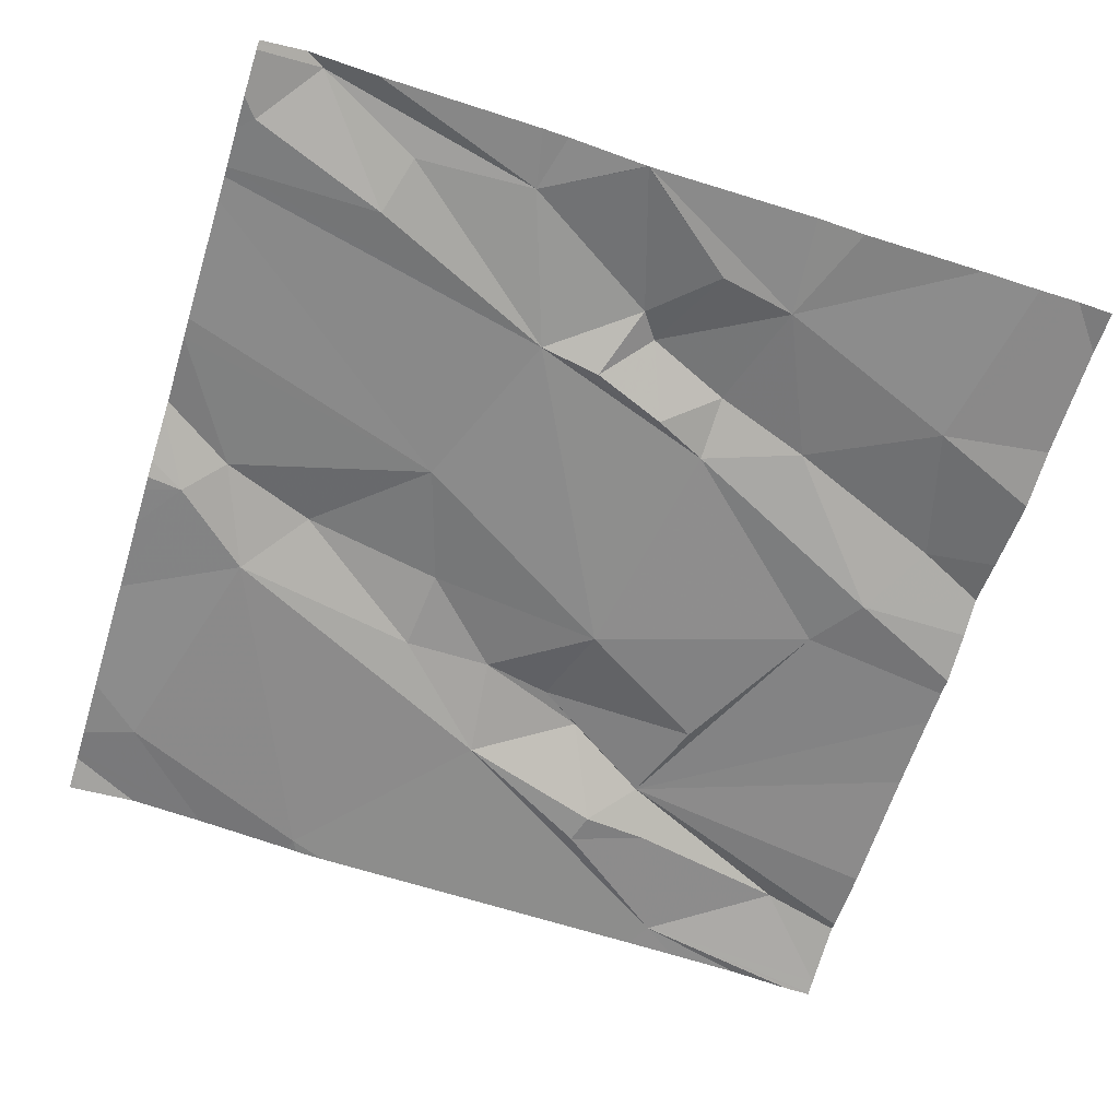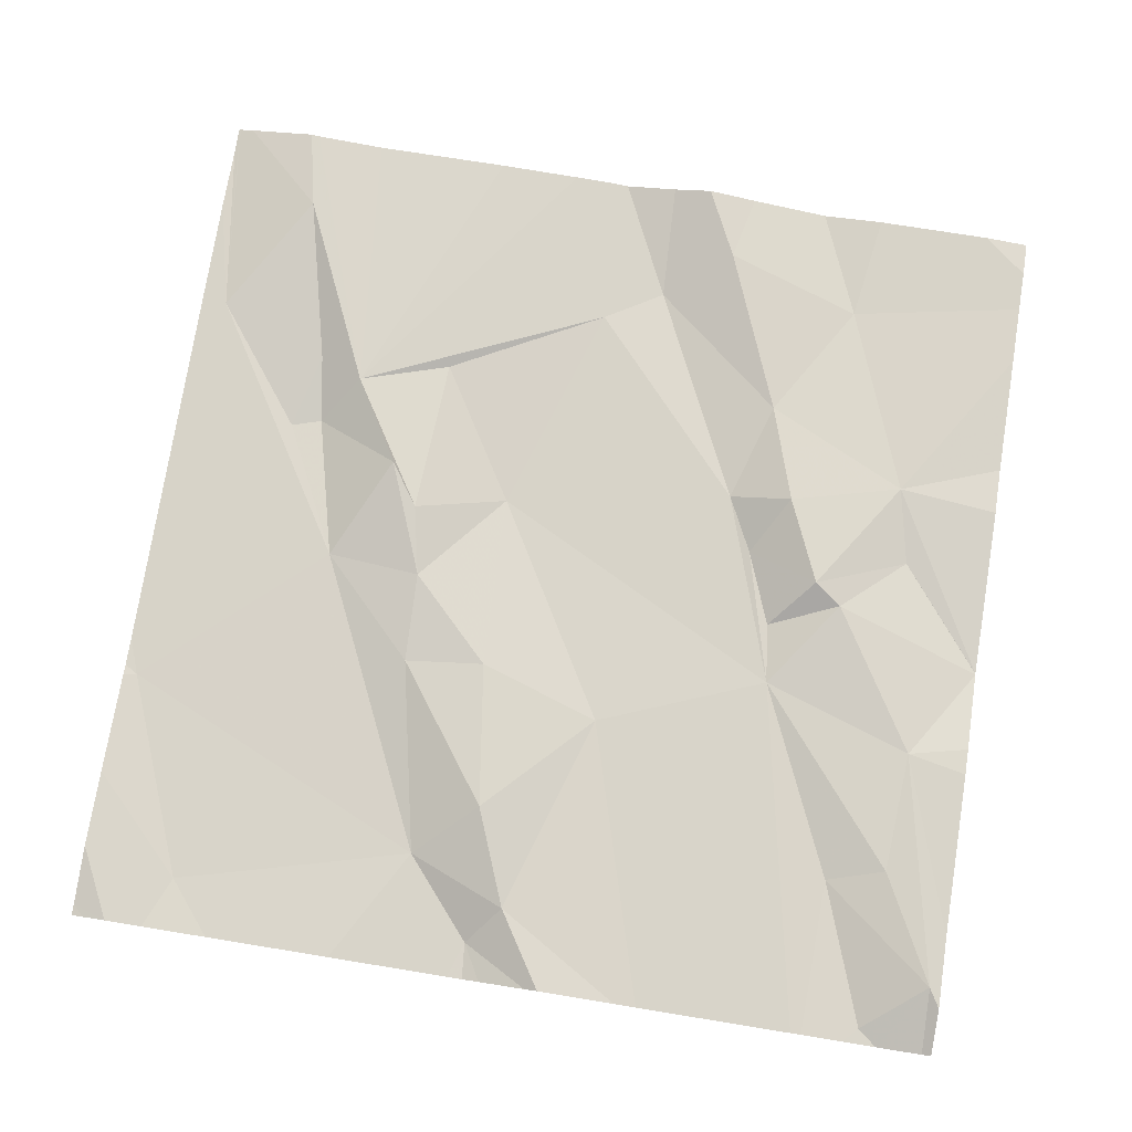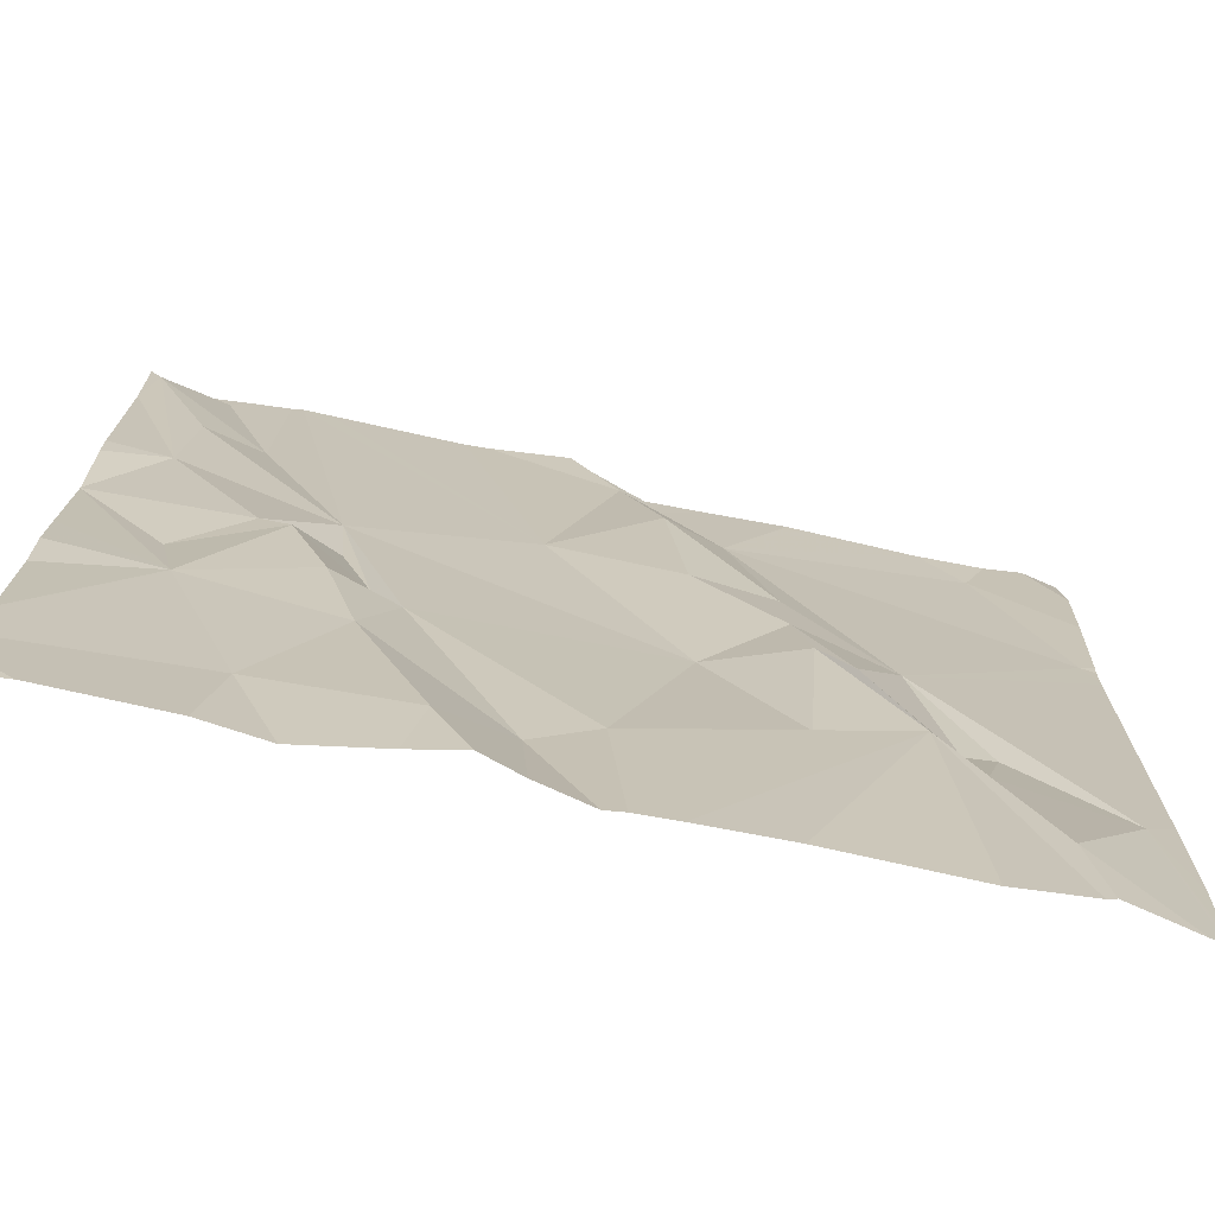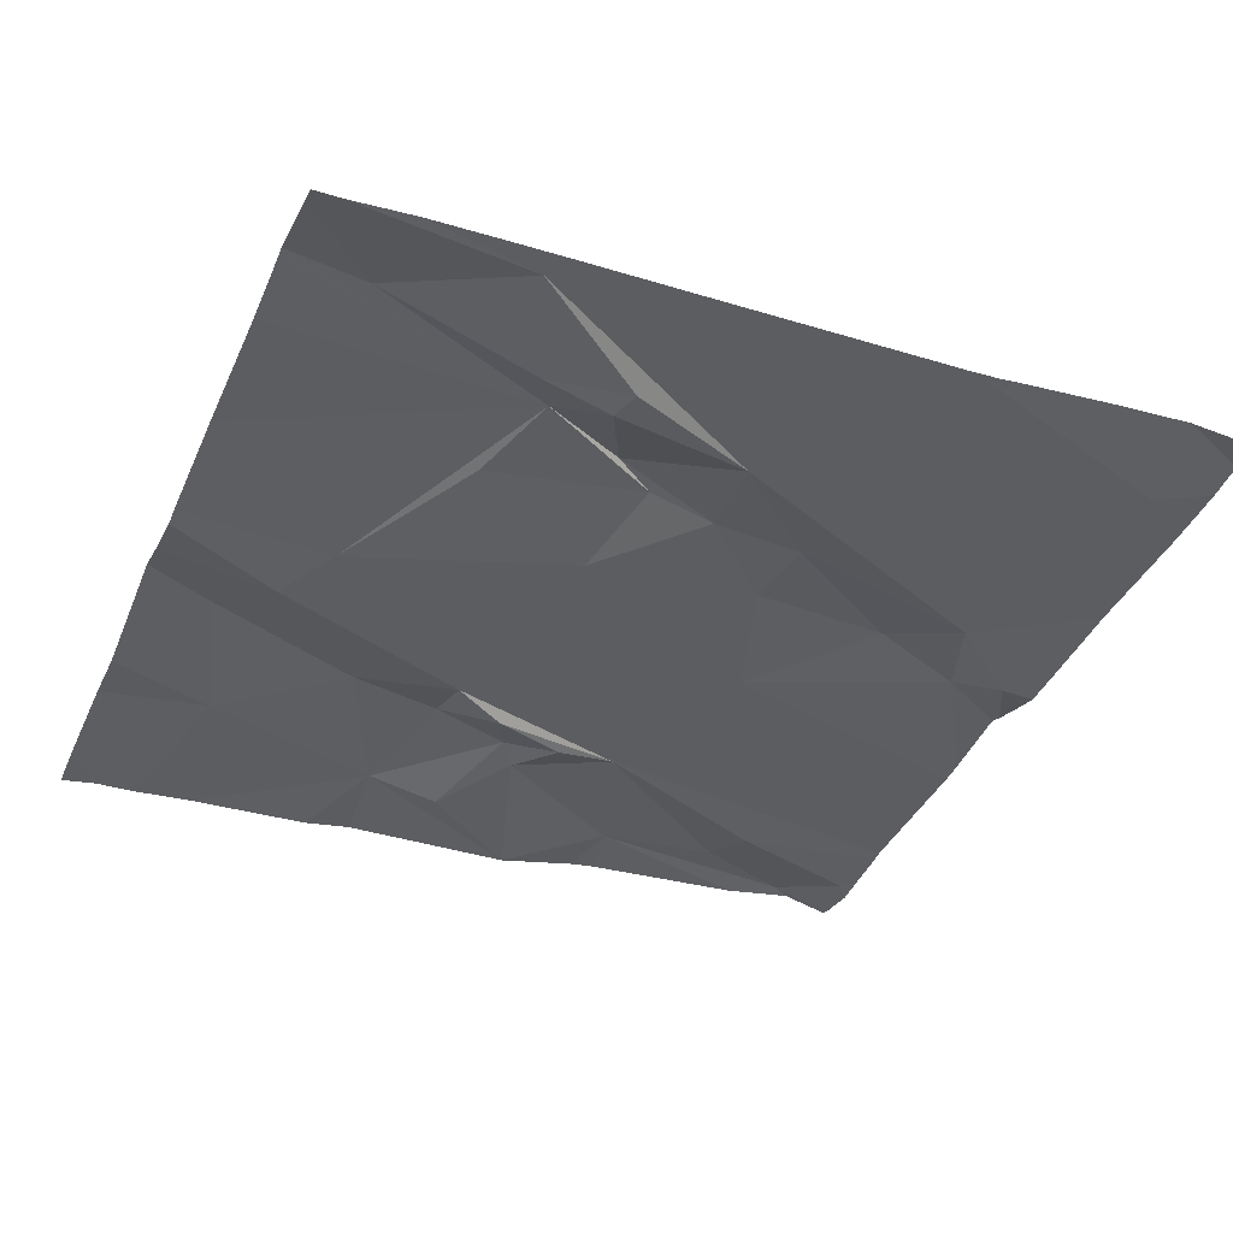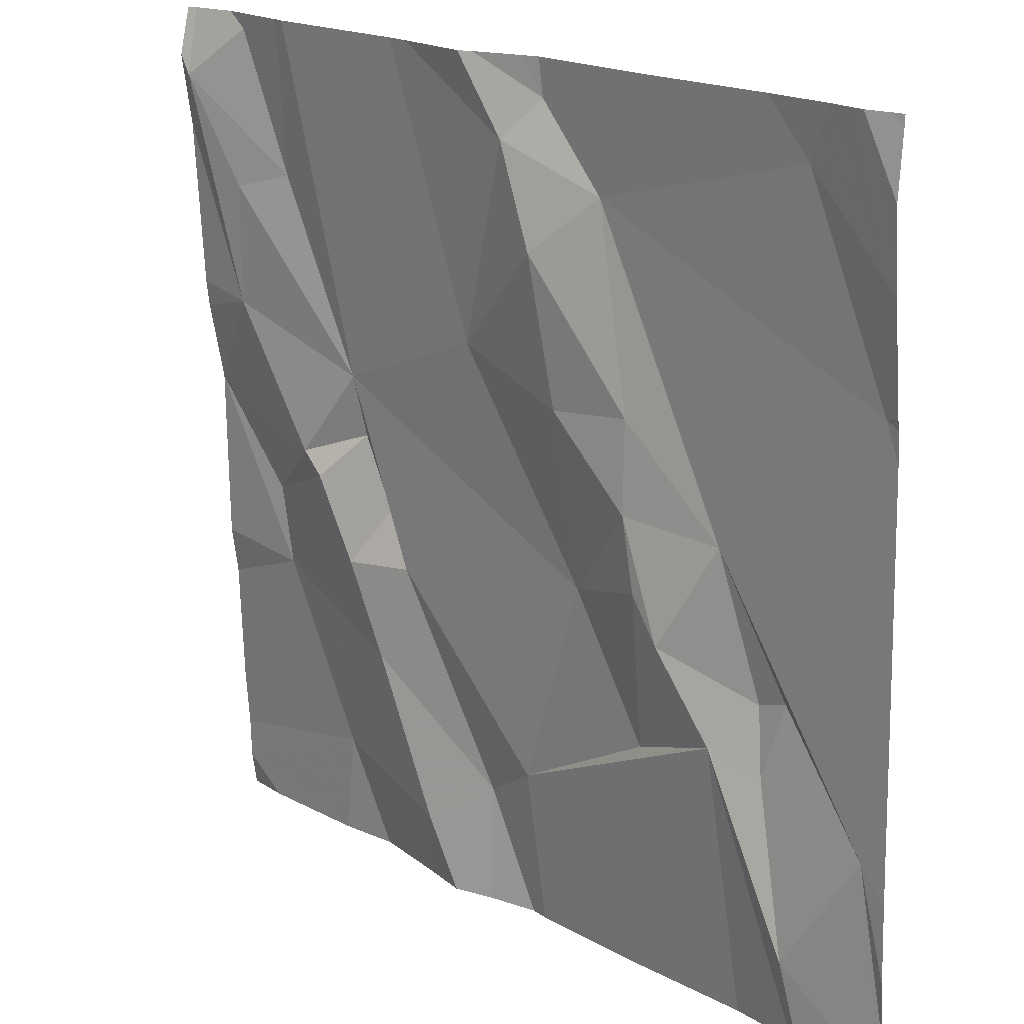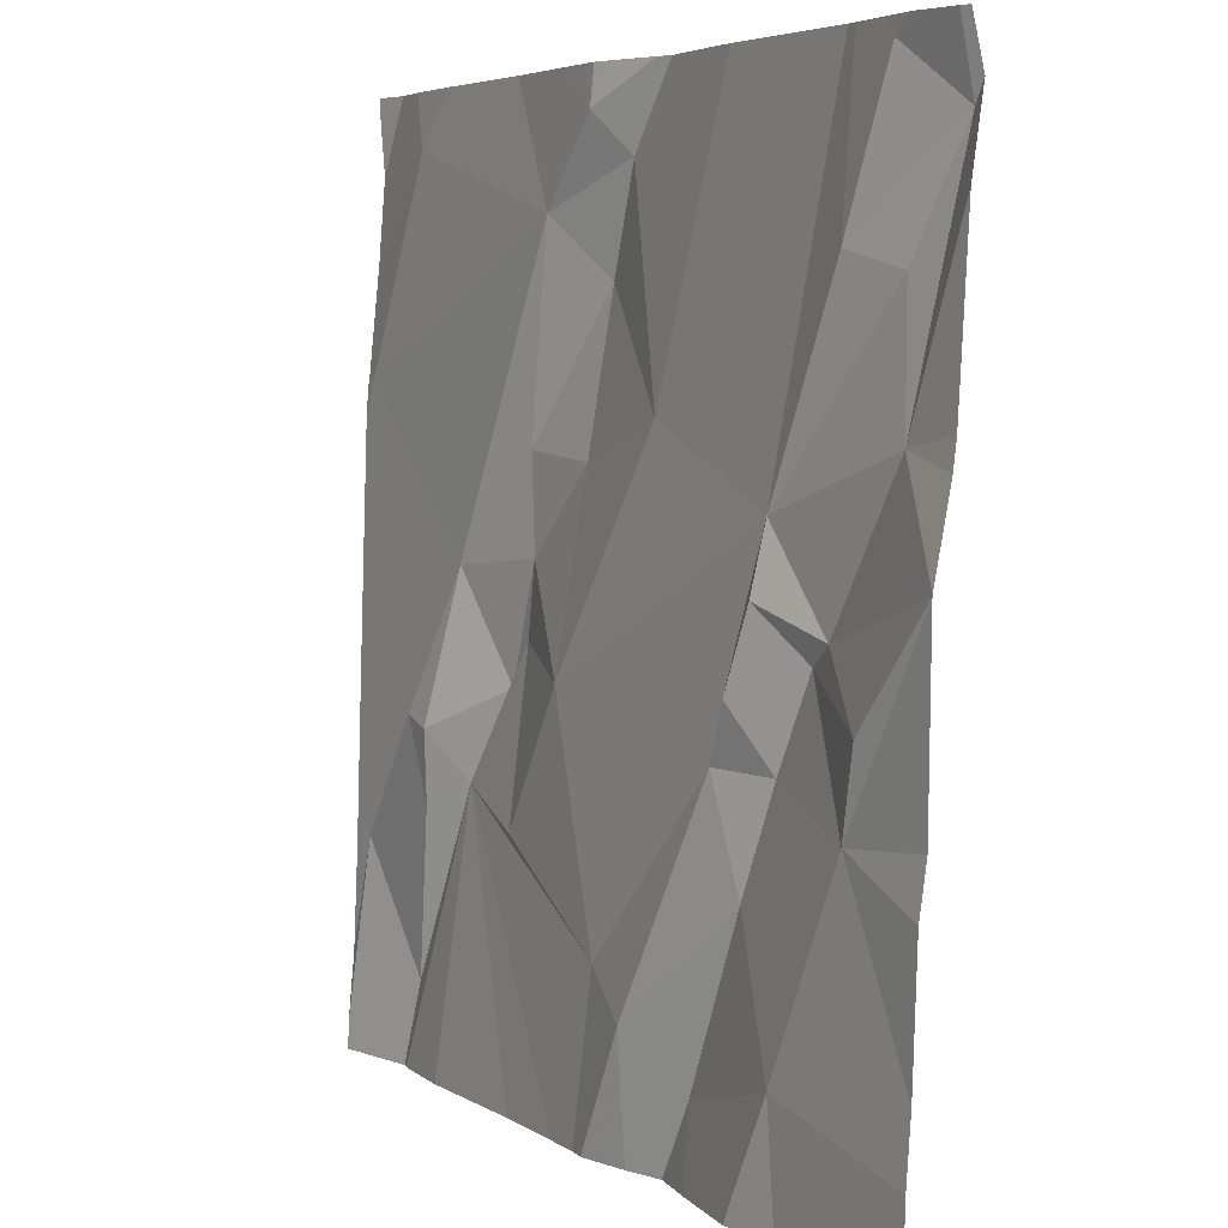
<metadata>
{"format":"obj","ext":"obj","renderer":"f3d","projection":"perspective","resolution":1024,"background":"white","views":[{"elev":-62.3,"azim":-107.3,"up":"+Z"},{"elev":78.3,"azim":-170.8,"up":"+Z"},{"elev":-76.0,"azim":-11.8,"up":"+Y"},{"elev":-39.1,"azim":67.5,"up":"+Z"},{"elev":19.2,"azim":45.4,"up":"+Y"},{"elev":5.0,"azim":-119.2,"up":"+Y"}]}
</metadata>
<code>
v -133.1 267.8 501
v -133.1 268.1 501
v -133.1 268.1 501
v -134 268.1 501.1
v -134.1 268 501.1
v -134 267.8 501.1
v -133.9 267.6 501.1
v -134 267.9 501
v -134 267.9 501.1
v -133.9 267.7 501
v -133.9 267.3 501
v -134 267.6 501
v -134 267.5 501
v -134 268.1 501.1
v -133.1 267.3 501
v -133.1 267.2 501
v -133.1 267.8 501
v -133.1 267.3 501
v -133.2 267.4 501
v -133.6 267.2 501
v -133.3 267.2 501
v -133.3 267.5 501
v -133.3 267.5 501
v -133.3 267.7 501
v -133.3 268.1 501
v -134 268.1 501.1
v -133.6 267.2 501
v -133.5 267.2 501
v -133.7 267.8 501
v -133.5 267.6 501
v -133.3 267.4 501
v -133.3 267.4 501
v -134 268.1 501.1
v -133.7 267.3 501
v -133.8 267.4 501
v -133.8 267.5 501
v -133.9 267.5 501
v -133.5 267.8 501
v -133.5 267.7 501
v -133.5 267.8 501
v -133.6 267.3 501
v -133.9 267.7 501
v -133.9 267.6 501.1
v -133.8 267.6 501
v -133.2 268 501
v -133.8 267.2 501
v -133.2 268.1 501
v -133.4 267.6 501
v -133.4 267.4 501
v -133.6 268.1 501
v -133.5 268 501
v -133.6 268 501.1
v -133.8 267.2 501
v -133.9 267.2 501
v -133.2 267.8 501
v -133.4 267.5 501
v -133.7 267.2 501
v -133.7 268.1 501.1
v -133.9 267.2 501
v -133.2 268.1 501
v -133.6 267.9 501.1
v -134.1 267.2 501
v -134.1 268.1 501.1
v -134.1 267.7 501
v -134.1 267.7 501
v -134.1 267.2 501
v -134.1 267.7 501
v -134.1 267.7 501
v -134.1 267.3 501
v -134.1 267.4 501
v -134.1 267.8 501.1
v -134.1 267.6 501
v -134.1 267.5 501
v -134.1 268 501.1
v -134.1 268.1 501.1
v -134.1 267.8 501.1
v -133.1 267.9 501
v -133.7 268.1 501.1
v -133.1 268 501
v -133.1 267.8 501
v -133.1 267.5 501
v -133.1 267.4 501
v -133.2 267.2 501
v -133.2 267.2 501
v -133.7 267.2 501
v -133.6 267.2 501
v -133.3 267.2 501
v -134 267.2 501
v -134.1 267.2 501
v -133.2 267.2 501
v -133.1 267.2 501
v -133.1 267.2 501
v -133.7 268.1 501.1
v -133.9 268.1 501.1
v -133.6 268.1 501
v -133.6 268.1 501
v -133.6 268.1 501
v -133.4 268.1 501
v -133.5 268.1 501
v -133.9 268.1 501.1
v -133.8 268.1 501.1
v -133.2 268.1 501
v -133.2 268.1 501
v -134.1 268.1 501.1
v -134.1 268.1 501.1
f 95 50 97
f 5 4 14
f 64 6 65
f 9 8 5
f 6 7 10
f 62 11 66
f 67 12 68
f 84 32 87
f 80 55 24
f 9 6 10
f 77 79 47
f 10 8 9
f 9 5 6
f 74 5 75
f 4 5 8
f 26 8 33
f 66 13 69
f 12 7 64
f 94 10 29
f 83 21 32
f 77 45 1
f 19 21 90
f 23 22 24
f 29 10 30
f 21 31 32
f 35 34 36
f 37 35 36
f 39 38 40
f 20 41 27
f 43 42 7
f 37 36 44
f 53 11 54
f 19 31 21
f 48 30 49
f 40 29 30
f 51 50 52
f 58 50 78
f 23 31 22
f 57 46 53
f 56 32 23
f 55 45 51
f 7 42 10
f 24 56 23
f 34 41 36
f 45 55 1
f 39 40 30
f 24 55 51
f 41 49 30
f 32 48 49
f 93 52 58
f 32 49 41
f 83 32 84
f 54 11 59
f 24 22 19
f 31 19 22
f 38 39 24
f 24 39 56
f 78 50 96
f 34 35 46
f 13 11 35
f 37 13 35
f 29 40 61
f 61 52 29
f 10 42 44
f 43 7 12
f 43 37 44
f 42 43 44
f 11 46 35
f 33 10 94
f 61 40 38
f 60 77 102
f 50 51 98
f 94 29 100
f 80 24 81
f 51 45 25
f 29 52 93
f 58 52 50
f 48 39 30
f 51 38 24
f 48 56 39
f 81 19 82
f 51 52 61
f 32 31 23
f 10 44 36
f 36 30 10
f 60 45 77
f 51 61 38
f 13 37 43
f 36 41 30
f 56 48 32
f 53 46 11
f 34 46 57
f 12 13 43
f 27 34 86
f 47 2 103
f 59 62 88
f 25 45 60
f 64 7 6
f 27 41 34
f 65 6 71
f 47 79 2
f 66 11 13
f 67 13 12
f 1 55 17
f 17 55 80
f 68 12 64
f 69 13 70
f 15 19 16
f 70 13 73
f 28 32 20
f 71 6 76
f 20 32 41
f 72 13 67
f 73 13 72
f 18 19 15
f 74 6 5
f 33 8 10
f 91 19 92
f 75 5 63
f 76 6 74
f 26 4 8
f 81 24 19
f 59 11 62
f 82 19 18
f 85 34 57
f 86 34 85
f 87 32 28
f 88 62 89
f 63 5 14
f 90 21 83
f 14 4 26
f 91 16 19
f 92 19 90
f 96 50 95
f 97 50 99
f 98 51 25
f 99 50 98
f 100 29 101
f 101 29 93
f 102 77 47
f 103 2 3
f 104 75 63
f 105 75 104

</code>
